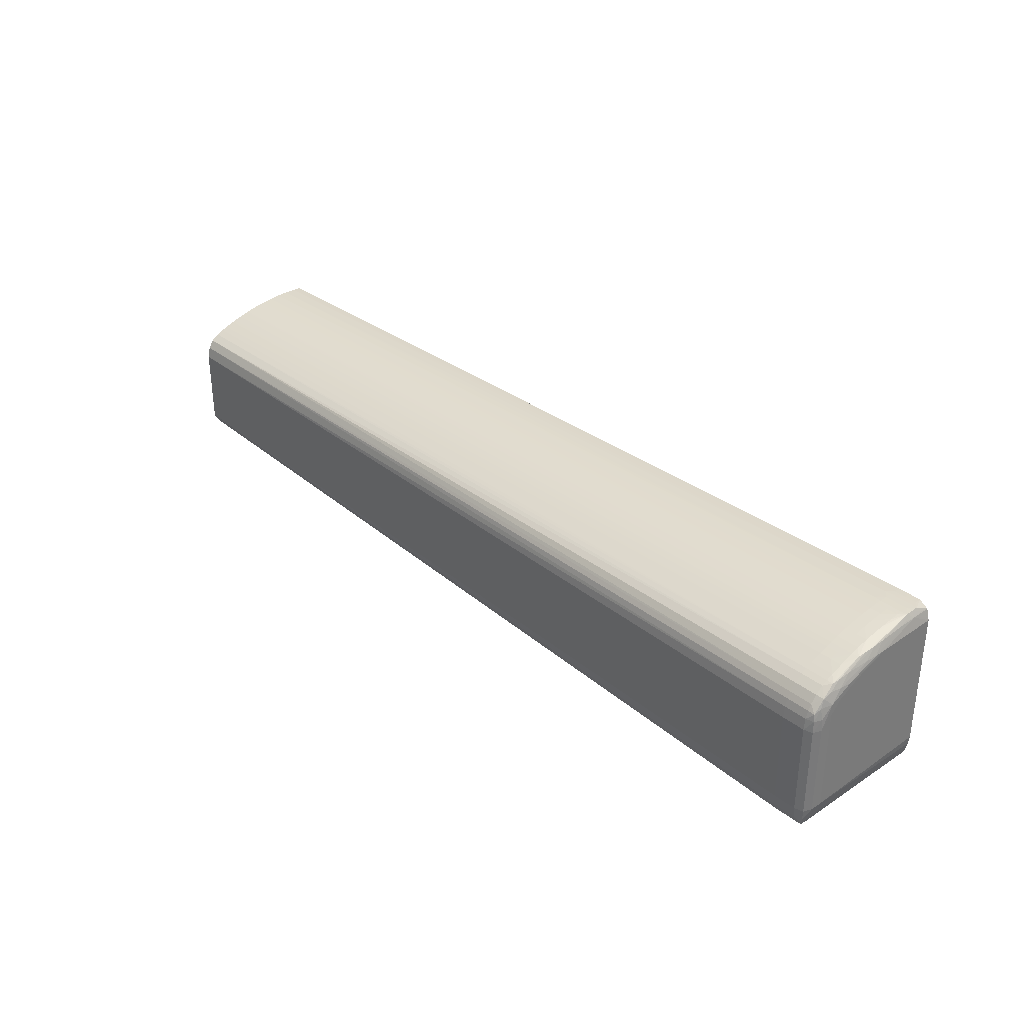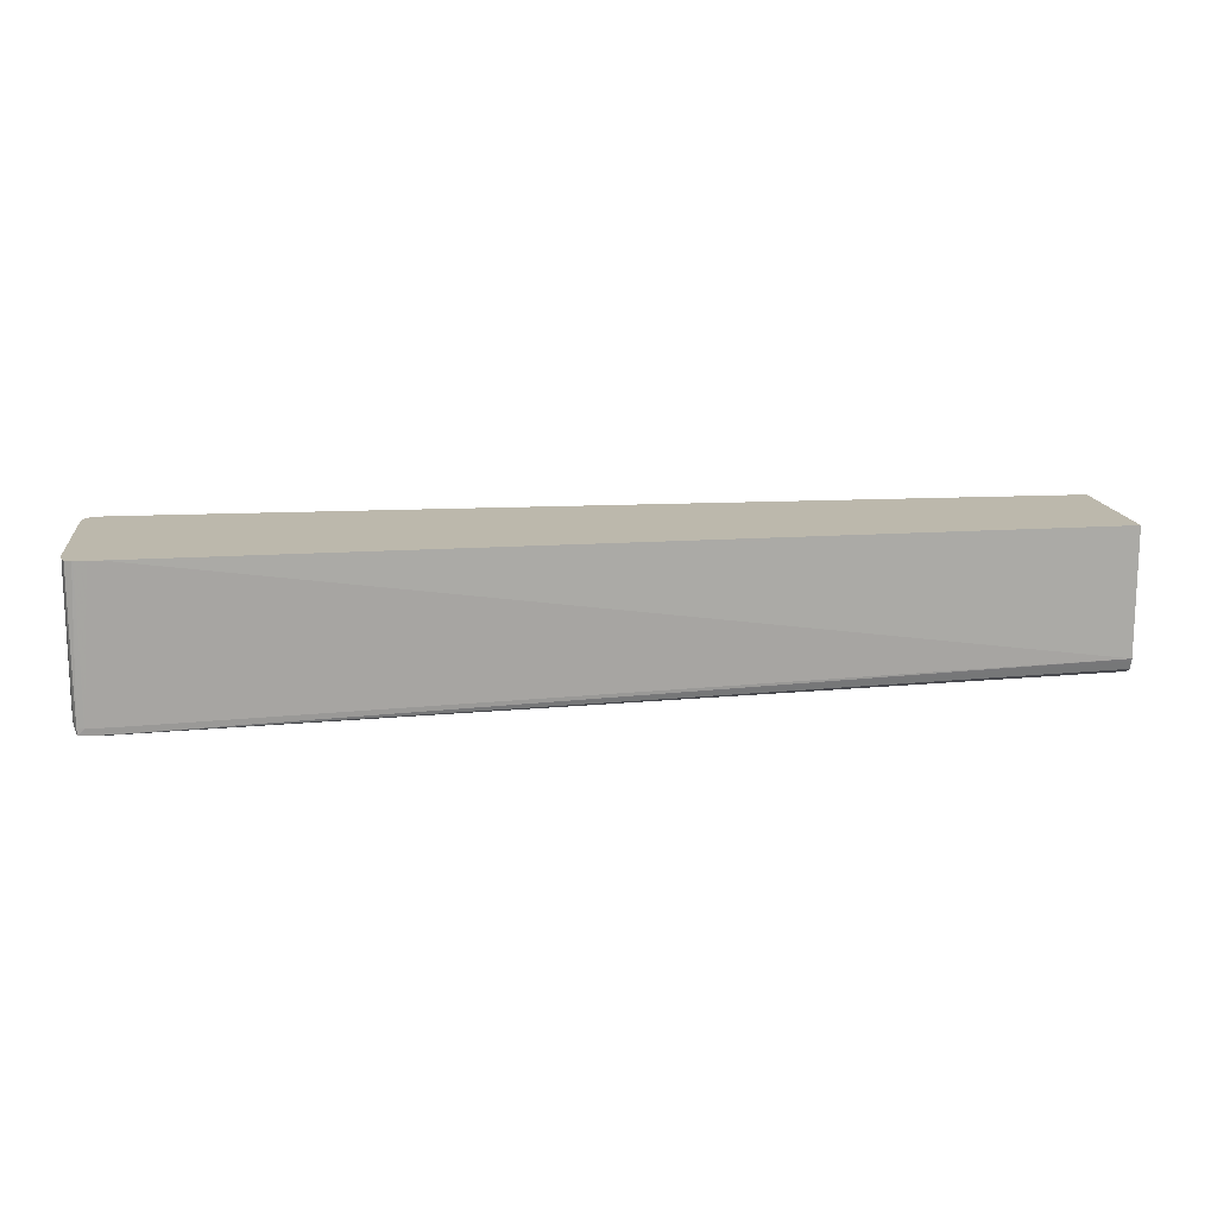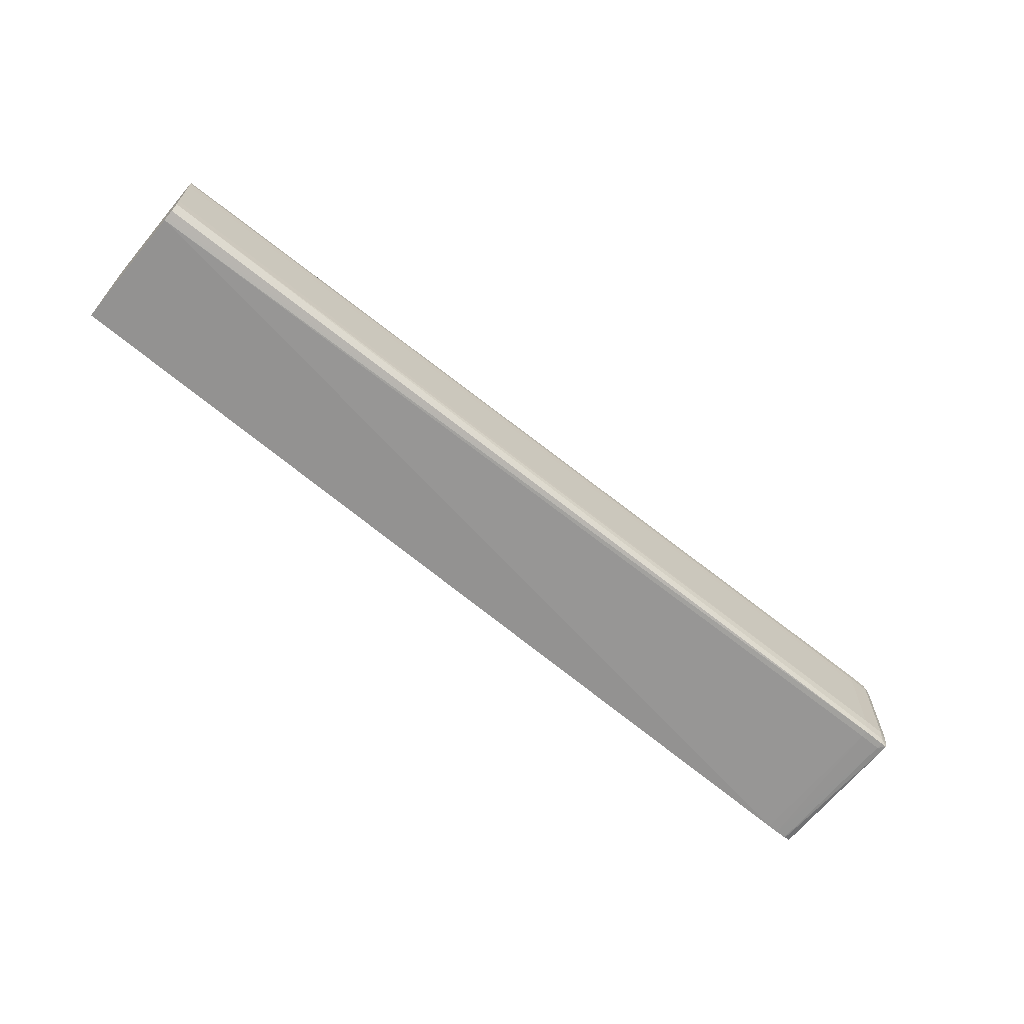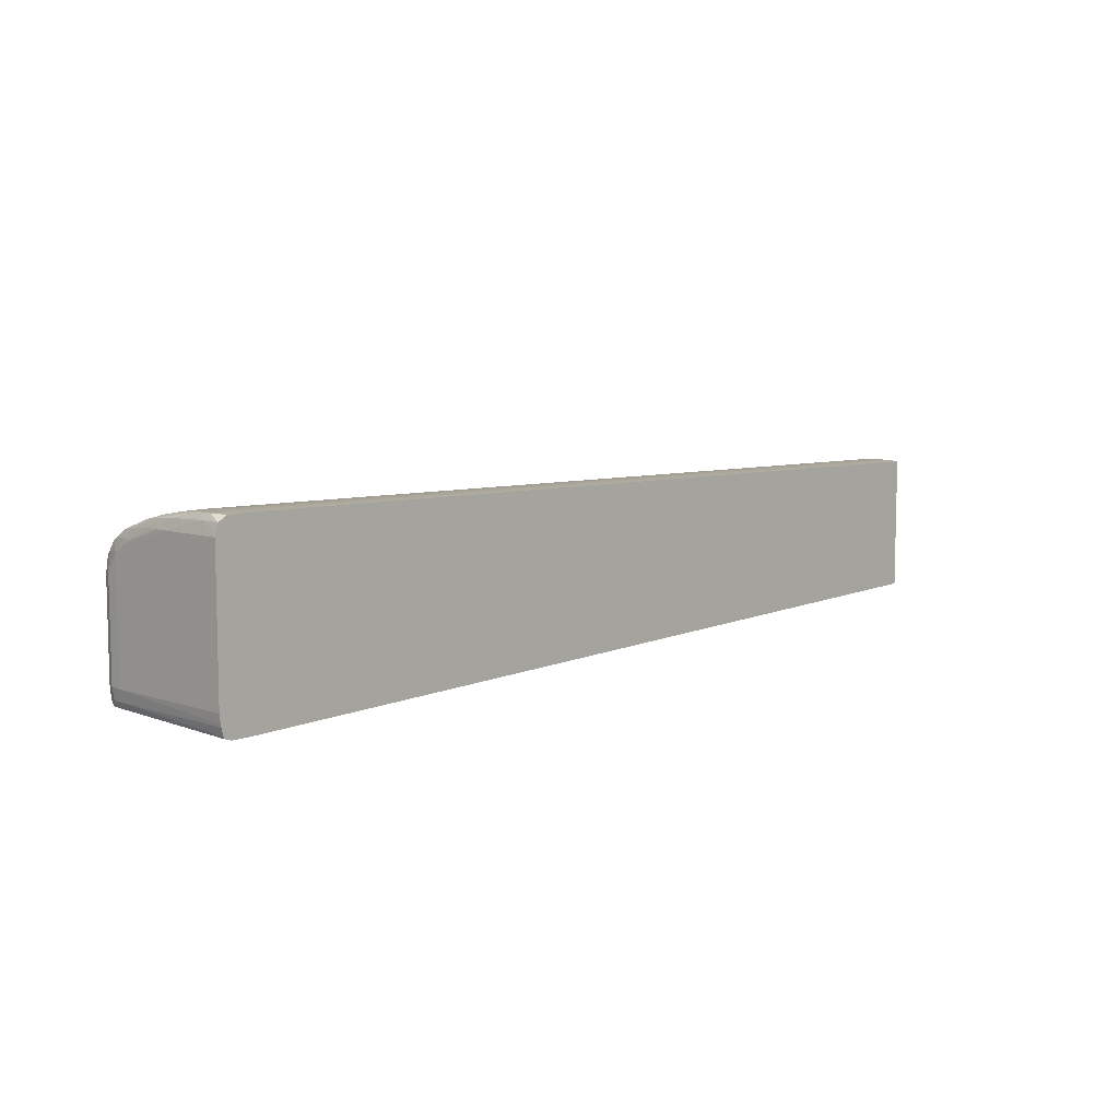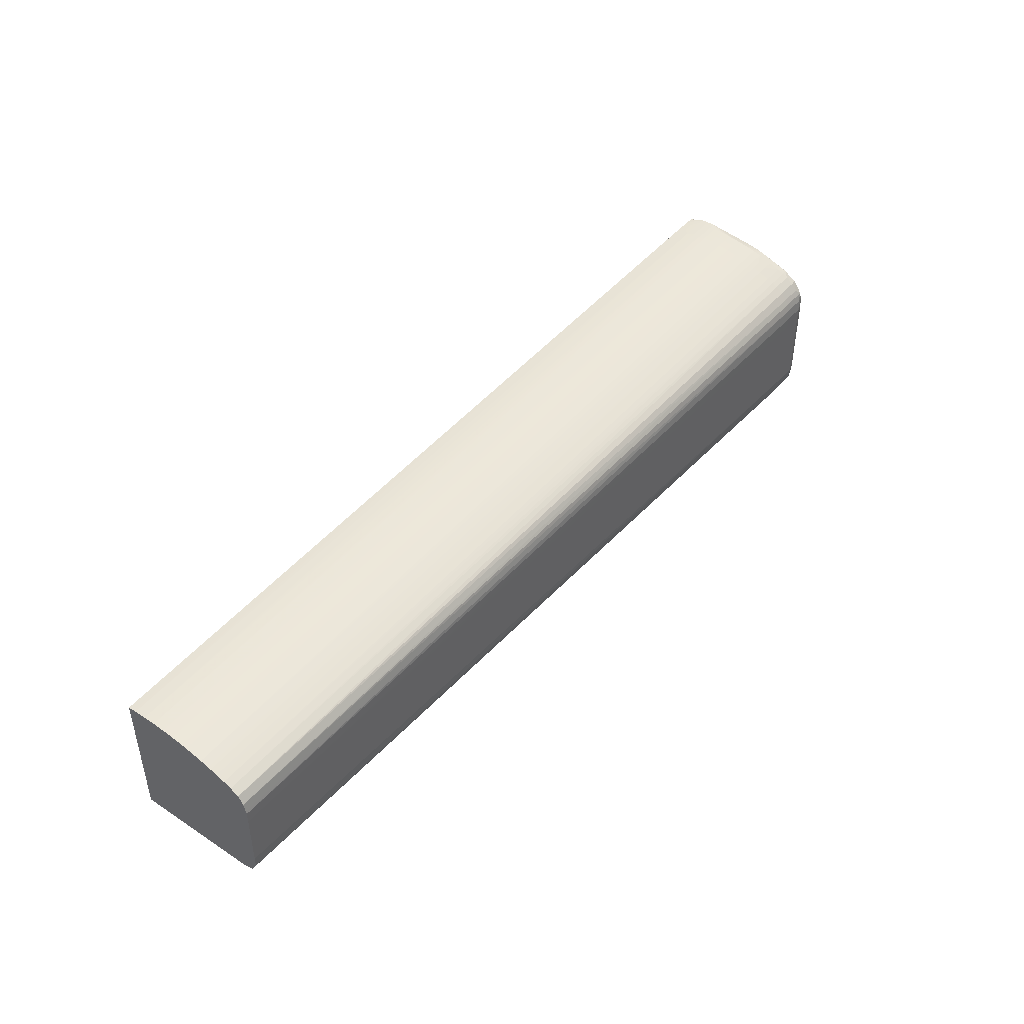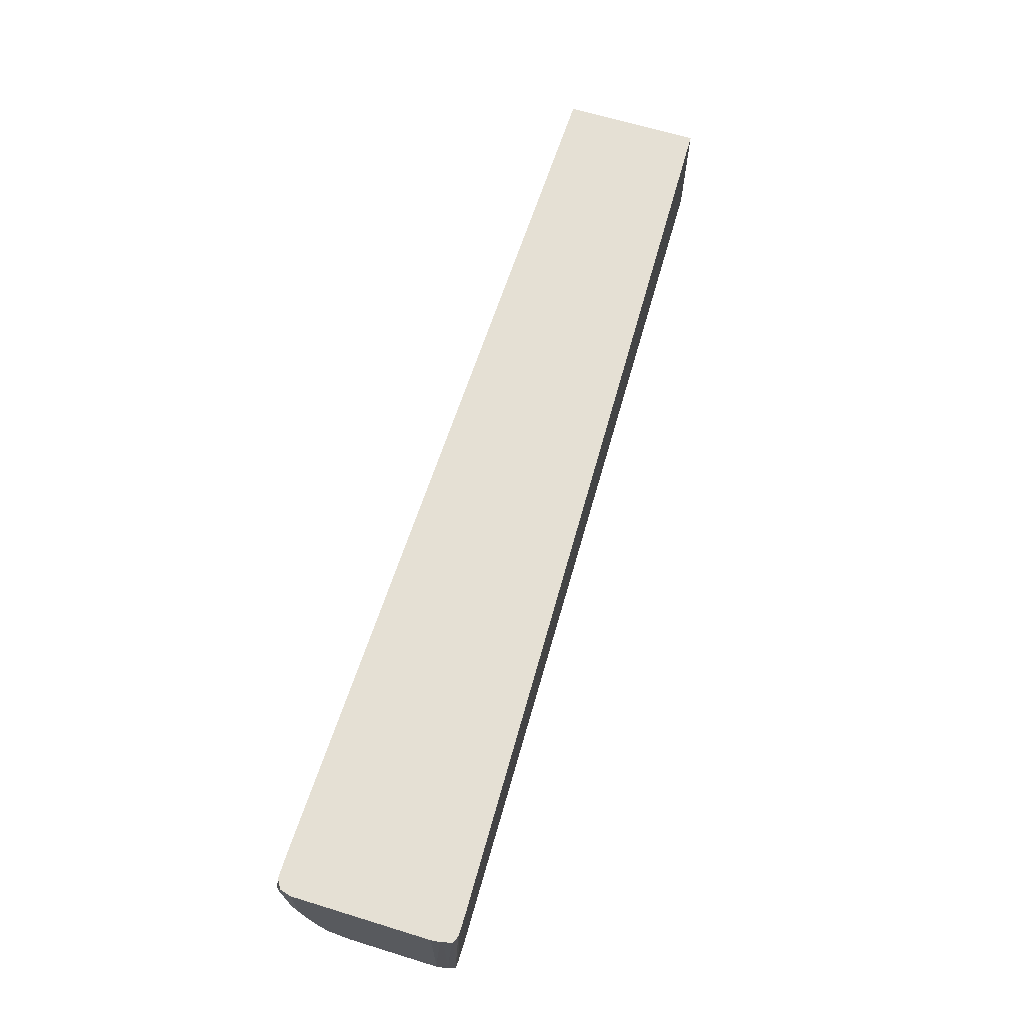
<metadata>
{"format":"obj","ext":"obj","renderer":"f3d","projection":"perspective","resolution":1024,"background":"white","views":[{"elev":33.1,"azim":47.0,"up":"+Z"},{"elev":14.6,"azim":172.7,"up":"+Y"},{"elev":-65.7,"azim":-39.9,"up":"+Z"},{"elev":7.9,"azim":133.2,"up":"+Z"},{"elev":44.4,"azim":-52.7,"up":"+Z"},{"elev":65.9,"azim":107.1,"up":"+Y"}]}
</metadata>
<code>
v 0.6581 -0.0101 -0.1566
v 0.6445 -0.1832 -0.1509
v 0.6465 -0.0101 -0.1565
v 0.6717 -0.0101 -0.1565
v 0.6717 -0.1832 -0.1509
v 0.6445 -0.0101 -0.1565
v 0.6445 -0.191 -0.15
v -0.4234 -0.1561 -0.1306
v 0.6729 -0.0101 -0.1563
v 0.6797 -0.1832 -0.1501
v 0.6793 -0.1906 -0.1498
v 0.6717 -0.191 -0.15
v -0.4234 -0.0101 -0.1306
v 0.6445 -0.1937 -0.1425
v -0.4234 -0.1748 -0.1153
v -0.4234 -0.1687 -0.1264
v -0.4234 -0.1597 -0.1294
v 0.6806 -0.0101 -0.1538
v 0.6817 -0.0101 -0.1516
v 0.6836 -0.1696 -0.1425
v 0.6832 -0.1832 -0.1425
v 0.6807 -0.1919 -0.1425
v 0.6717 -0.1937 -0.1425
v -0.4234 -0.0101 0.03301
v 0.6445 -0.1956 -0.1289
v -0.4234 -0.1751 -0.1018
v 0.6842 -0.0101 -0.1425
v 0.6859 -0.1696 -0.1289
v 0.6855 -0.1832 -0.1289
v 0.6717 -0.1956 -0.1289
v 0.6817 -0.1928 -0.1289
v -0.4234 -0.01642 0.03343
v 0.6445 -0.0101 0.05369
v 0.6445 -0.1956 -0.03394
v -0.4234 -0.1751 -0.03394
v 0.6847 -0.0101 -0.1392
v 0.6859 -0.0101 -0.1289
v 0.6859 -0.1696 -0.006795
v 0.6855 -0.1832 -0.02037
v 0.6717 -0.1956 -0.03394
v 0.6817 -0.1928 -0.02037
v -0.4234 -0.01738 0.03349
v 0.6445 -0.01812 0.05412
v 0.6542 -0.0101 0.05373
v -0.4234 -0.02037 0.03367
v 0.6445 -0.1955 -0.02037
v -0.4234 -0.175 -0.02037
v 0.6859 -0.0101 0.03392
v 0.6859 -0.1561 0.006777
v 0.6858 -0.1696 0.006777
v 0.6846 -0.1832 -0.006795
v 0.6717 -0.1955 -0.02037
v 0.6809 -0.192 -0.006795
v 0.6445 -0.02491 0.05433
v 0.6581 -0.01812 0.05414
v 0.6377 -0.02566 0.05431
v 0.6581 -0.0101 0.05373
v -0.4234 -0.03 0.0339
v 0.6445 -0.194 -0.006795
v -0.4234 -0.1741 -0.01642
v 0.6859 -0.08822 0.03392
v 0.6849 -0.0101 0.03741
v 0.6824 -0.03393 0.04749
v 0.6859 -0.1289 0.02035
v 0.6858 -0.1425 0.02035
v 0.6844 -0.1561 0.02035
v 0.6817 -0.1689 0.0206
v 0.6807 -0.1791 0.01624
v 0.682 -0.1834 0.006364
v 0.6717 -0.194 -0.006795
v 0.6796 -0.1908 0.001551
v 0.6445 -0.03393 0.05448
v 0.6717 -0.02491 0.05433
v 0.6717 -0.01812 0.05408
v 0.6375 -0.03393 0.05437
v -0.4234 -0.03393 0.03398
v 0.6717 -0.0101 0.05348
v 0.6445 -0.1912 0.002336
v -0.4234 -0.1719 -0.006795
v 0.6857 -0.1018 0.03392
v 0.6821 -0.0101 0.04727
v 0.6816 -0.02083 0.04875
v 0.6786 -0.03393 0.05437
v 0.6786 -0.04259 0.05435
v 0.6816 -0.04728 0.04871
v 0.6822 -0.06108 0.04677
v 0.6845 -0.1153 0.03392
v 0.6821 -0.1425 0.03148
v 0.6807 -0.1561 0.02915
v 0.6792 -0.1638 0.02756
v 0.6717 -0.1711 0.02436
v 0.6717 -0.1804 0.01756
v 0.6717 -0.1872 0.009132
v 0.6717 -0.1912 0.002336
v 0.6376 -0.04259 0.05435
v 0.6445 -0.04352 0.05439
v 0.6717 -0.03393 0.05448
v 0.6785 -0.02566 0.05431
v -0.4234 -0.04751 0.03374
v 0.6445 -0.1872 0.009132
v -0.4234 -0.1658 0.002811
v 0.6822 -0.07466 0.04594
v 0.6822 -0.08822 0.0451
v 0.6819 -0.1018 0.04404
v 0.6717 -0.04352 0.05439
v 0.6717 -0.05031 0.05404
v 0.6717 -0.06108 0.05311
v 0.6717 -0.07466 0.0516
v 0.6717 -0.08822 0.04977
v 0.6807 -0.1153 0.04254
v 0.6794 -0.1243 0.04134
v 0.6717 -0.1425 0.03603
v 0.6717 -0.1561 0.03117
v 0.6717 -0.1644 0.02779
v 0.6445 -0.1711 0.02436
v 0.6445 -0.1804 0.01756
v 0.6445 -0.05031 0.05408
v 0.6581 -0.05031 0.0541
v -0.4234 -0.06108 0.03281
v -0.4234 -0.1561 0.00874
v 0.6581 -0.06108 0.05336
v 0.6581 -0.07466 0.05202
v 0.6581 -0.08822 0.05005
v 0.6717 -0.1018 0.04743
v 0.6717 -0.1153 0.04437
v 0.6717 -0.1253 0.04167
v 0.6581 -0.1425 0.03623
v 0.6445 -0.1561 0.03117
v 0.6445 -0.1644 0.02779
v 0.6445 -0.06108 0.05334
v -0.4234 -0.07466 0.03136
v 0.6445 -0.07466 0.05202
v -0.4234 -0.1471 0.01273
v 0.6445 -0.08822 0.05005
v 0.6581 -0.1018 0.04749
v 0.6445 -0.1153 0.04437
v 0.6581 -0.1321 0.03962
v 0.6445 -0.1253 0.04167
v 0.6445 -0.1425 0.03623
v -0.4234 -0.08428 0.02989
v -0.4234 -0.1403 0.01525
v 0.6445 -0.1018 0.04749
v -0.4234 -0.08822 0.02927
v -0.4234 -0.1018 0.02651
v -0.4234 -0.1038 0.02605
v -0.4234 -0.1153 0.0232
v 0.6445 -0.1321 0.03962
v -0.4234 -0.125 0.02035
v -0.4234 -0.1289 0.01917
v -0.4234 -0.137 0.0164
v -0.4234 -0.09446 0.02808
v -0.4234 -0.09702 0.02758
f 1 2 3
f 1 3 6
f 1 6 13
f 1 13 24
f 1 24 33
f 1 33 44
f 1 44 57
f 1 57 77
f 1 77 81
f 1 81 62
f 1 62 48
f 1 48 37
f 1 37 36
f 1 36 27
f 1 27 19
f 1 19 18
f 1 18 9
f 1 9 4
f 1 4 5
f 1 5 2
f 2 6 3
f 2 5 12
f 2 12 7
f 2 7 8
f 2 8 6
f 4 9 10
f 4 10 5
f 5 10 11
f 5 11 12
f 6 8 13
f 7 12 23
f 7 23 14
f 7 14 15
f 7 15 16
f 7 16 17
f 7 17 8
f 8 17 16
f 8 16 15
f 8 15 26
f 8 26 35
f 8 35 47
f 8 47 60
f 8 60 79
f 8 79 101
f 8 101 120
f 8 120 133
f 8 133 141
f 8 141 150
f 8 150 149
f 8 149 148
f 8 148 146
f 8 146 145
f 8 145 144
f 8 144 152
f 8 152 151
f 8 151 143
f 8 143 140
f 8 140 131
f 8 131 119
f 8 119 99
f 8 99 76
f 8 76 58
f 8 58 45
f 8 45 42
f 8 42 32
f 8 32 24
f 8 24 13
f 9 18 10
f 10 18 19
f 10 19 20
f 10 20 21
f 10 21 11
f 11 21 22
f 11 22 23
f 11 23 12
f 14 23 30
f 14 30 25
f 14 25 15
f 15 25 26
f 19 27 20
f 20 27 28
f 20 28 29
f 20 29 21
f 21 29 22
f 22 30 23
f 22 29 31
f 22 31 30
f 24 32 33
f 25 30 40
f 25 40 34
f 25 34 35
f 25 35 26
f 27 36 28
f 28 36 37
f 28 37 48
f 28 48 61
f 28 61 64
f 28 64 49
f 28 49 38
f 28 38 39
f 28 39 29
f 29 39 41
f 29 41 31
f 30 31 41
f 30 41 40
f 32 42 33
f 33 43 44
f 33 42 45
f 33 45 43
f 34 40 52
f 34 52 46
f 34 46 35
f 35 46 47
f 38 49 50
f 38 50 39
f 39 50 51
f 39 51 41
f 40 41 52
f 41 53 52
f 41 51 53
f 43 54 55
f 43 55 44
f 43 45 56
f 43 56 54
f 44 55 57
f 45 58 56
f 46 52 70
f 46 70 59
f 46 59 47
f 47 59 60
f 48 62 63
f 48 63 61
f 49 64 65
f 49 65 50
f 50 65 66
f 50 66 67
f 50 67 68
f 50 68 69
f 50 69 51
f 51 69 53
f 52 53 70
f 53 69 71
f 53 71 70
f 54 56 72
f 54 72 97
f 54 97 73
f 54 73 55
f 55 73 74
f 55 74 57
f 56 75 72
f 56 58 76
f 56 76 75
f 57 74 77
f 59 70 94
f 59 94 78
f 59 78 79
f 59 79 60
f 61 63 80
f 61 80 65
f 61 65 64
f 62 81 63
f 63 81 82
f 63 82 83
f 63 83 84
f 63 84 85
f 63 85 86
f 63 86 80
f 65 80 87
f 65 87 66
f 66 87 88
f 66 88 89
f 66 89 67
f 67 89 90
f 67 90 68
f 68 90 91
f 68 91 92
f 68 92 93
f 68 93 71
f 68 71 69
f 70 71 94
f 71 93 94
f 72 75 95
f 72 95 96
f 72 96 105
f 72 105 97
f 73 97 98
f 73 98 74
f 74 98 77
f 75 76 95
f 76 99 95
f 77 98 81
f 78 94 93
f 78 93 100
f 78 100 79
f 79 100 101
f 80 86 102
f 80 102 103
f 80 103 104
f 80 104 87
f 81 98 82
f 82 98 83
f 83 98 97
f 83 97 84
f 84 97 105
f 84 105 106
f 84 106 107
f 84 107 108
f 84 108 109
f 84 109 110
f 84 110 104
f 84 104 103
f 84 103 102
f 84 102 86
f 84 86 85
f 87 104 88
f 88 104 110
f 88 110 89
f 89 110 111
f 89 111 90
f 90 111 112
f 90 112 113
f 90 113 114
f 90 114 91
f 91 114 129
f 91 129 115
f 91 115 116
f 91 116 92
f 92 116 100
f 92 100 93
f 95 117 96
f 95 99 117
f 96 117 118
f 96 118 105
f 99 119 117
f 100 116 101
f 101 116 115
f 101 115 120
f 105 118 106
f 106 118 121
f 106 121 107
f 107 121 122
f 107 122 108
f 108 122 109
f 109 122 123
f 109 123 124
f 109 124 110
f 110 124 111
f 111 124 125
f 111 125 126
f 111 126 112
f 112 126 127
f 112 127 113
f 113 127 139
f 113 139 128
f 113 128 129
f 113 129 114
f 115 129 120
f 117 119 130
f 117 130 121
f 117 121 118
f 119 131 132
f 119 132 130
f 120 129 133
f 121 130 132
f 121 132 122
f 122 132 134
f 122 134 123
f 123 134 142
f 123 142 135
f 123 135 124
f 124 135 125
f 125 135 142
f 125 142 136
f 125 136 138
f 125 138 126
f 126 137 127
f 126 138 147
f 126 147 137
f 127 137 147
f 127 147 139
f 128 139 133
f 128 133 129
f 131 140 134
f 131 134 132
f 133 139 141
f 134 140 143
f 134 143 142
f 136 142 144
f 136 144 145
f 136 145 146
f 136 146 138
f 138 146 148
f 138 148 149
f 138 149 147
f 139 147 149
f 139 149 150
f 139 150 141
f 142 143 151
f 142 151 152
f 142 152 144

</code>
